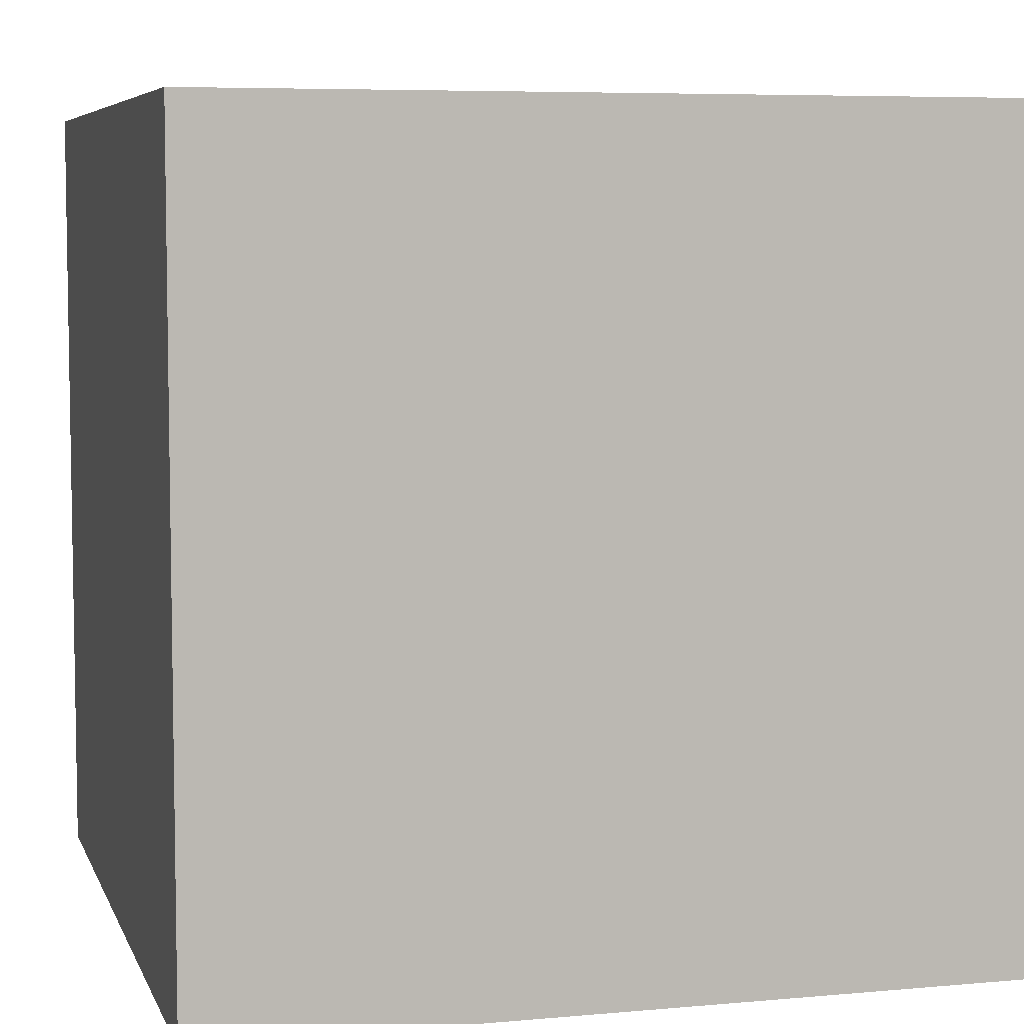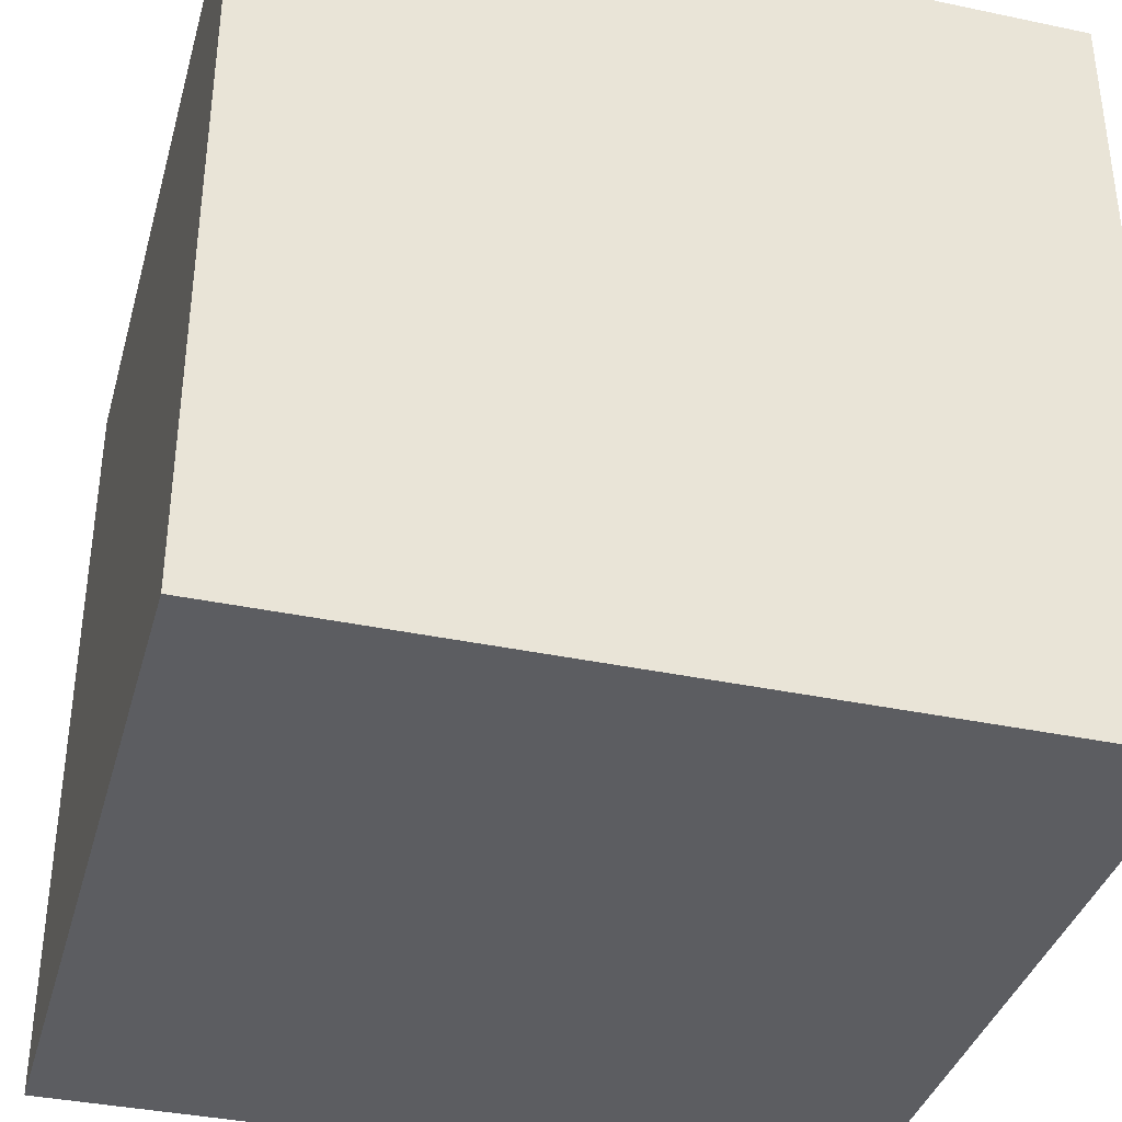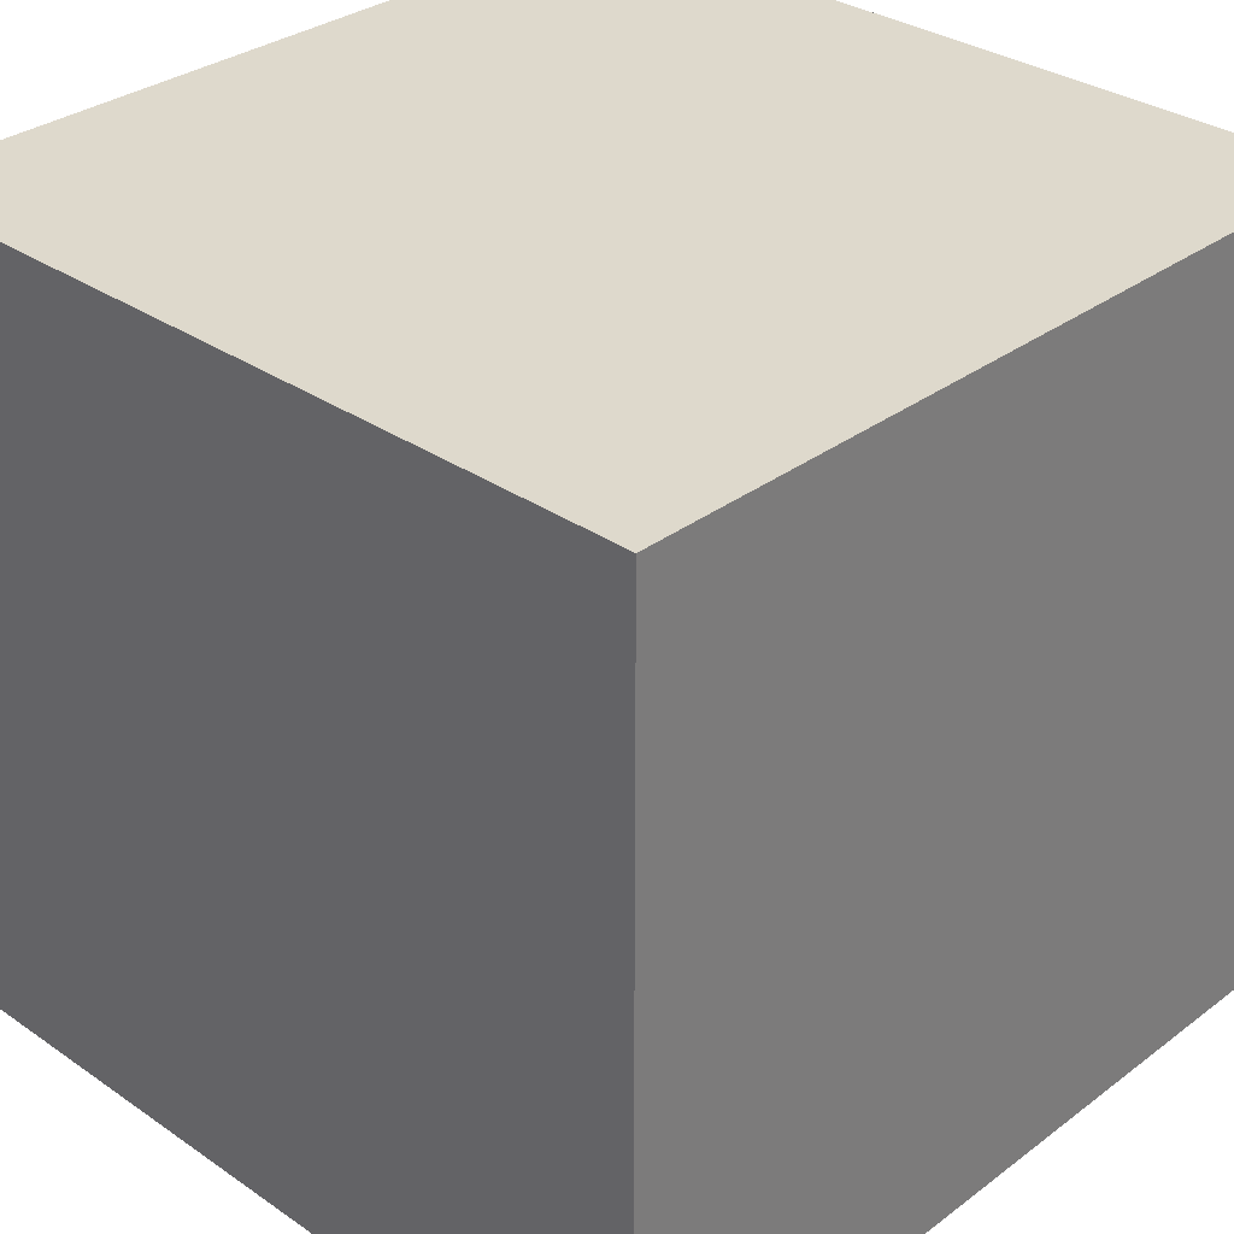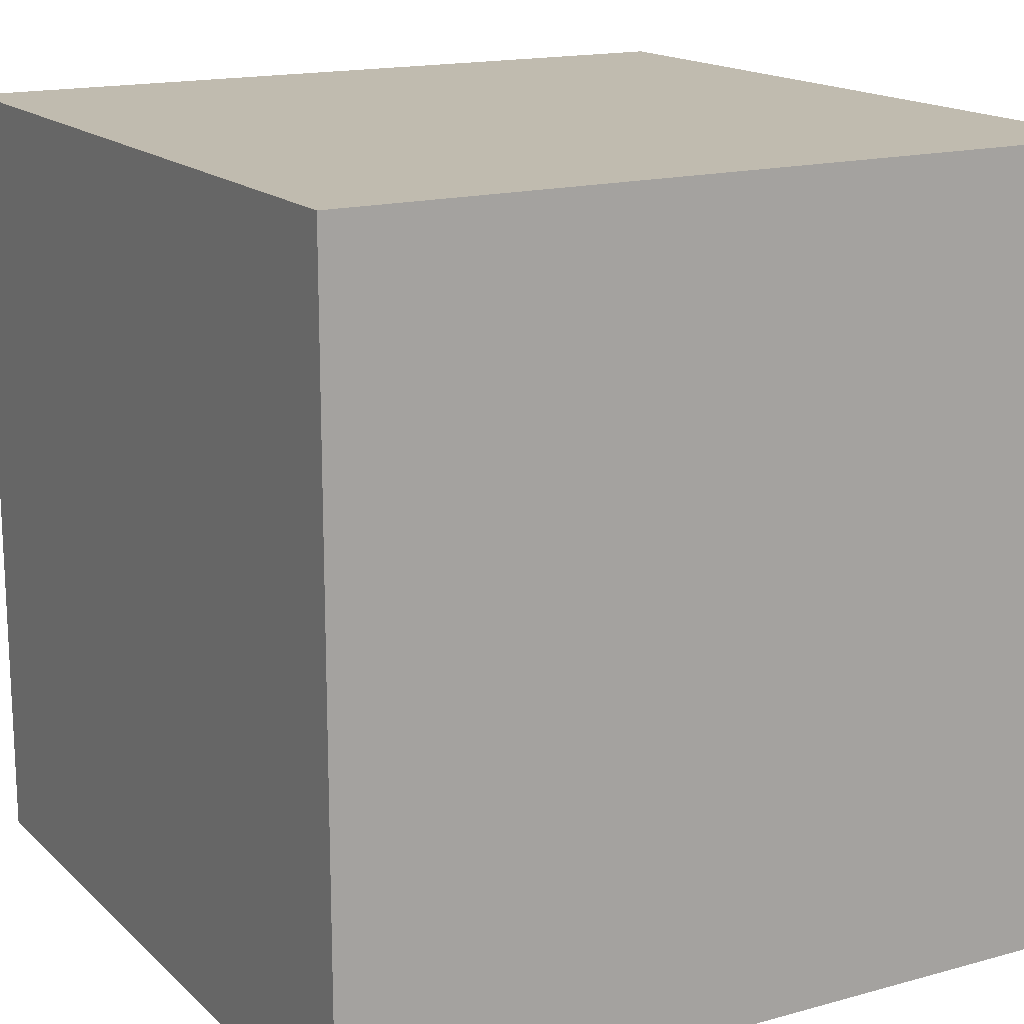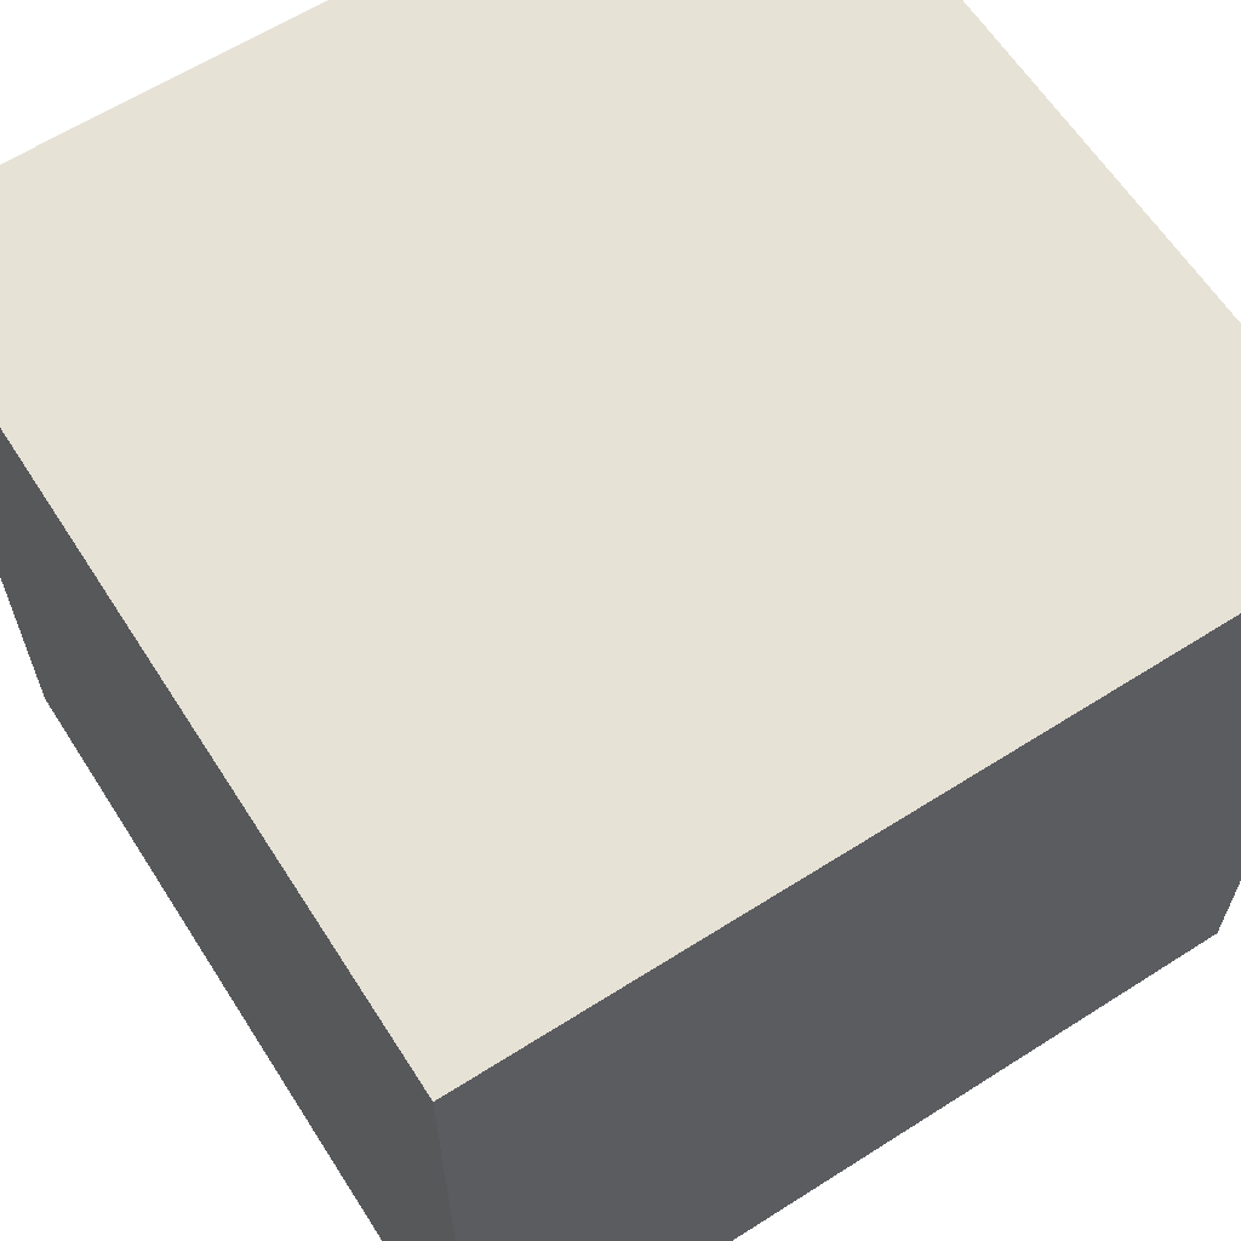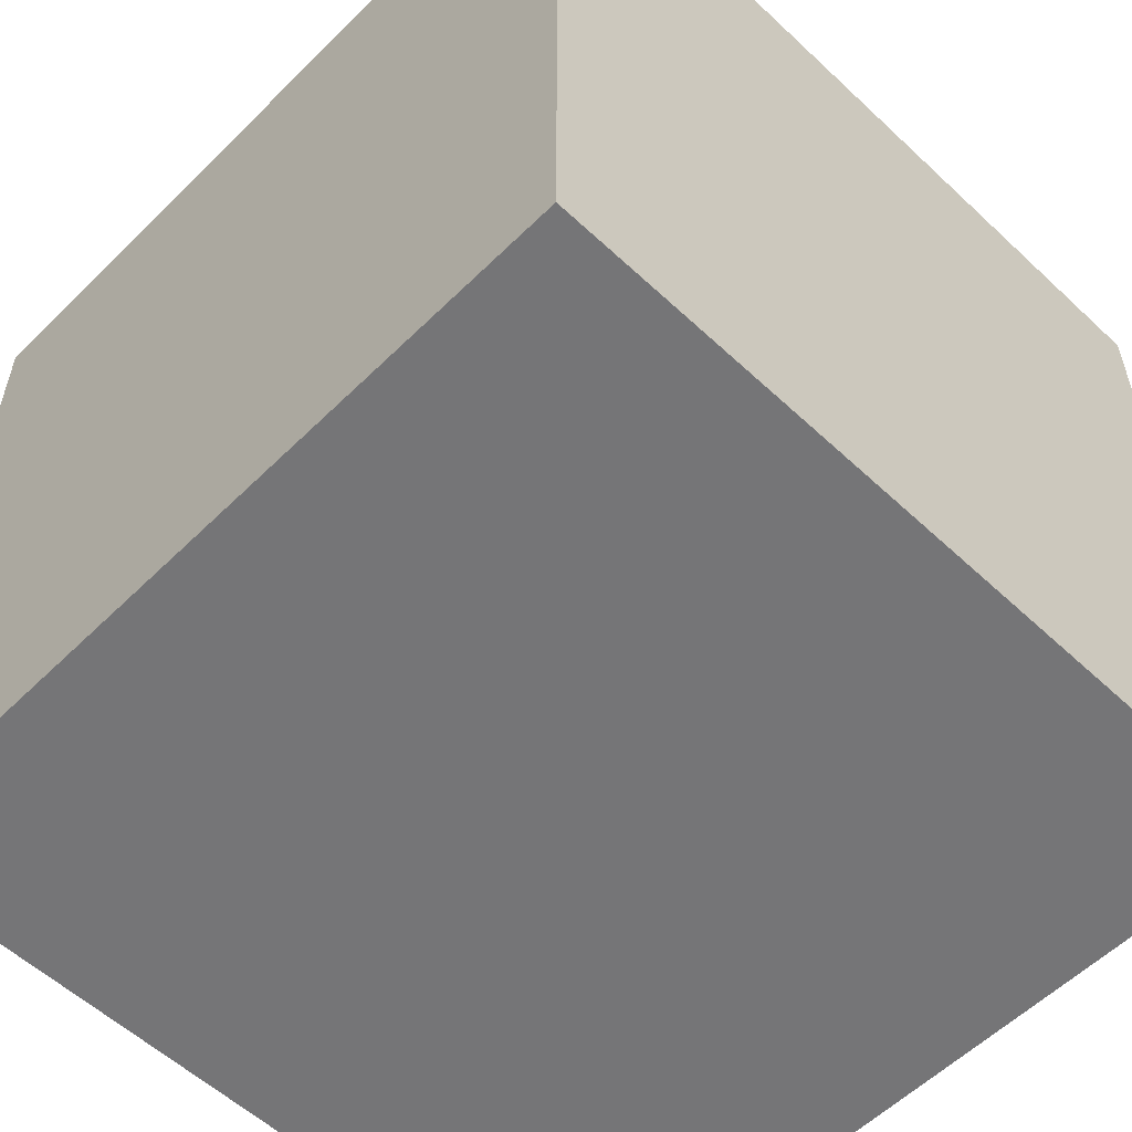
<metadata>
{"format":"obj","ext":"obj","renderer":"f3d","projection":"perspective","resolution":1024,"background":"white","views":[{"elev":6.3,"azim":-15.2,"up":"+Y"},{"elev":-37.1,"azim":74.8,"up":"+Z"},{"elev":32.0,"azim":-136.2,"up":"+Y"},{"elev":16.2,"azim":-29.6,"up":"+Z"},{"elev":62.9,"azim":57.3,"up":"+Y"},{"elev":-56.6,"azim":135.7,"up":"+Z"}]}
</metadata>
<code>
o Cube
v 1 -1 -1
v 1 -1 1
v -1 -1 1
v -1 -1 -1
v 1 1 -1
v 1 1 1
v -1 1 1
v -1 1 -1
f 1 2 3 4
f 5 8 7 6
f 1 5 6 2
f 2 6 7 3
f 3 7 8 4
f 5 1 4 8

</code>
